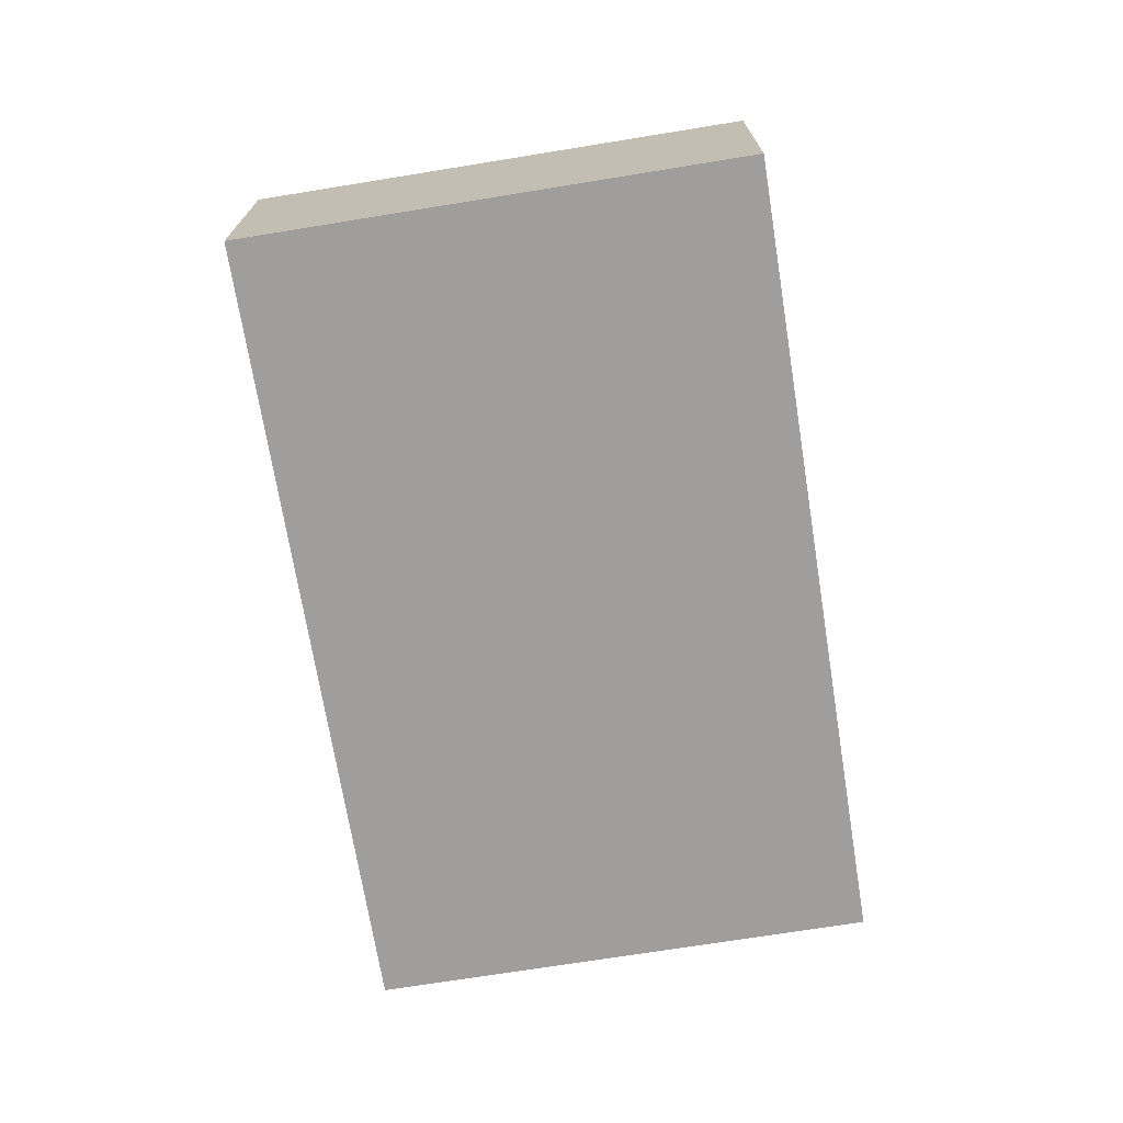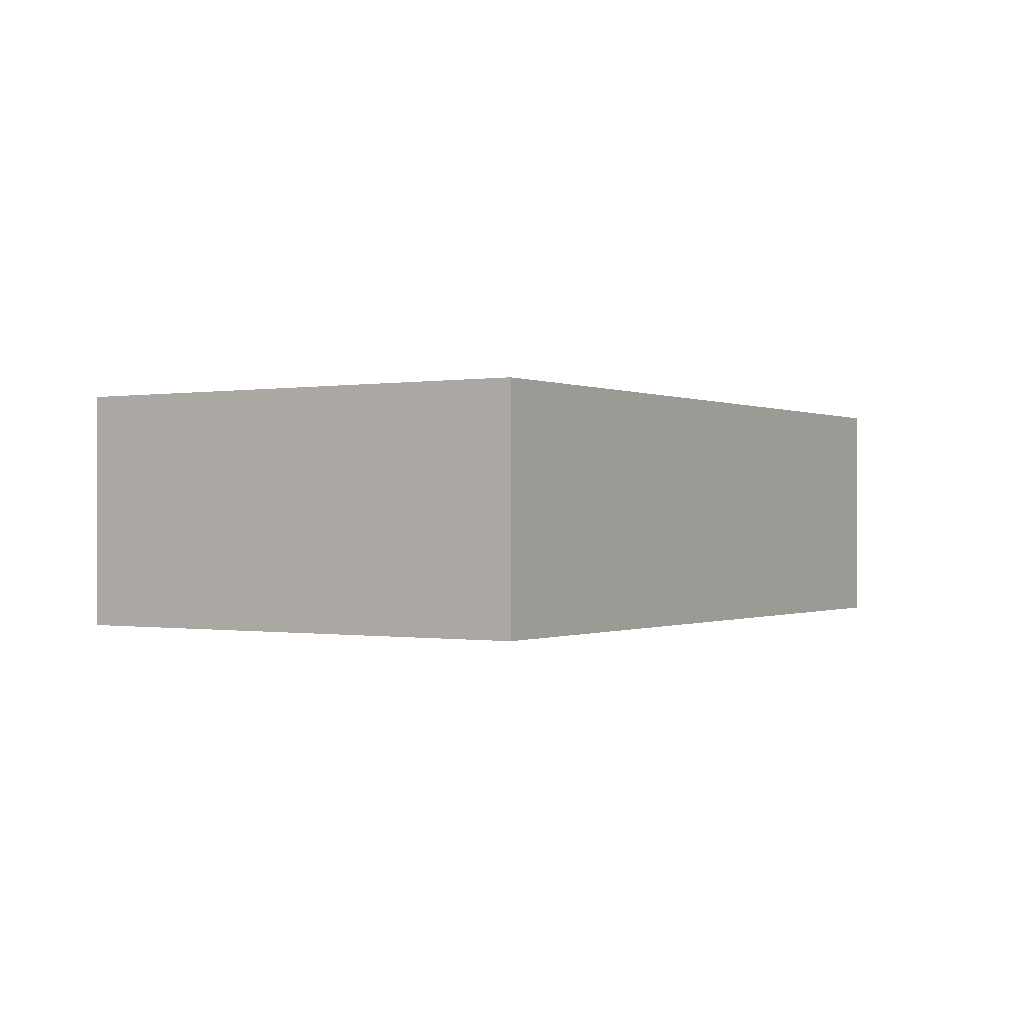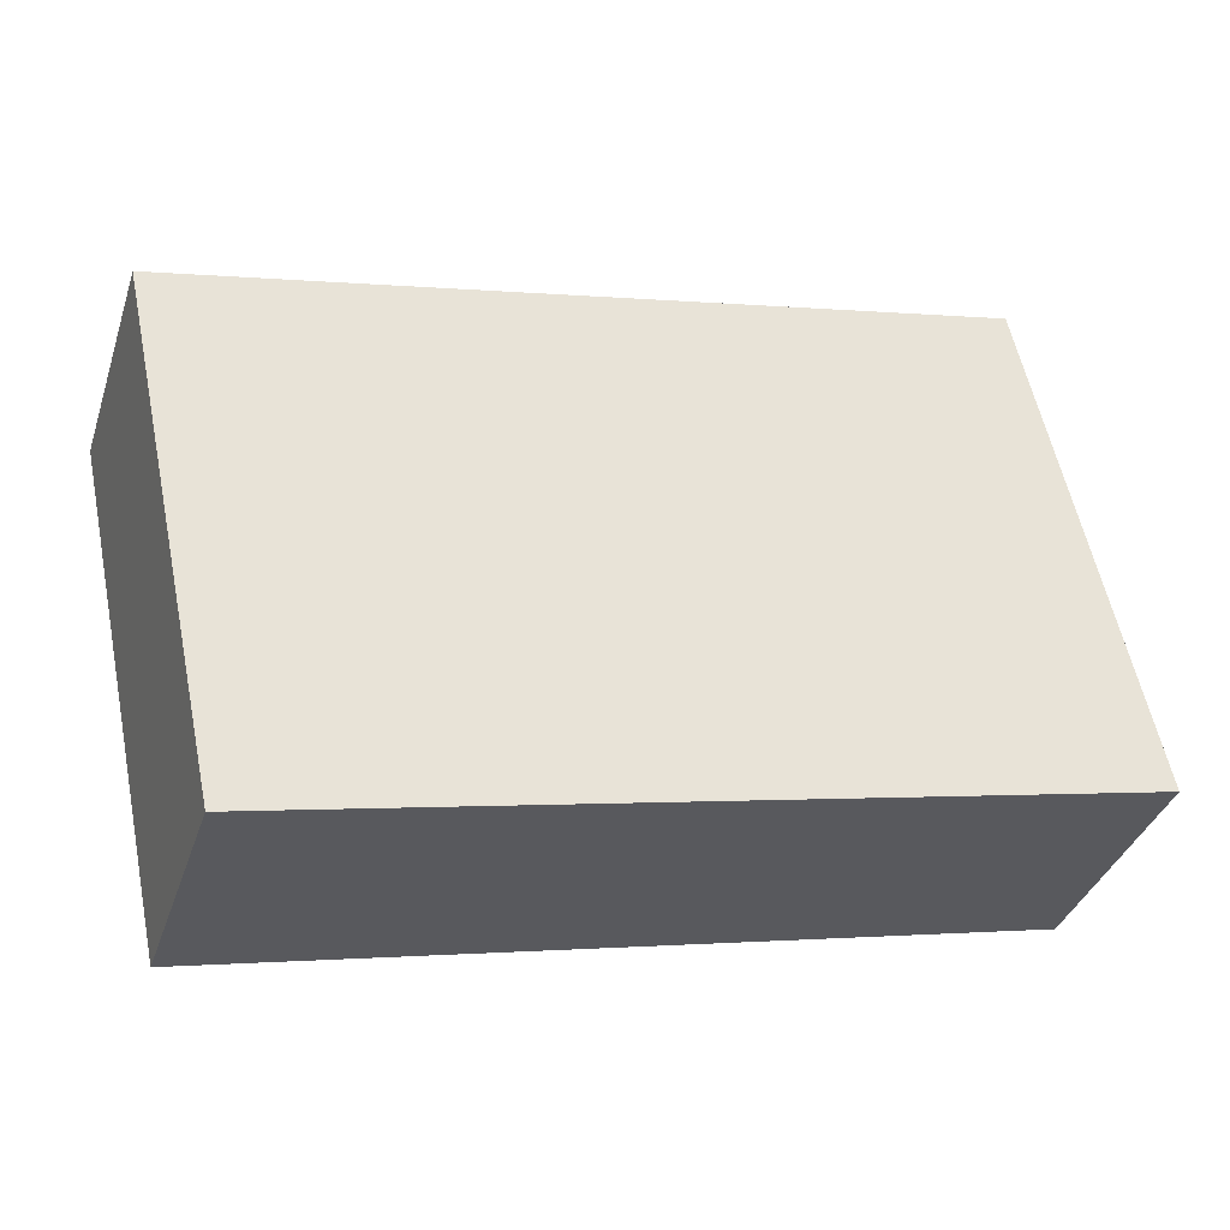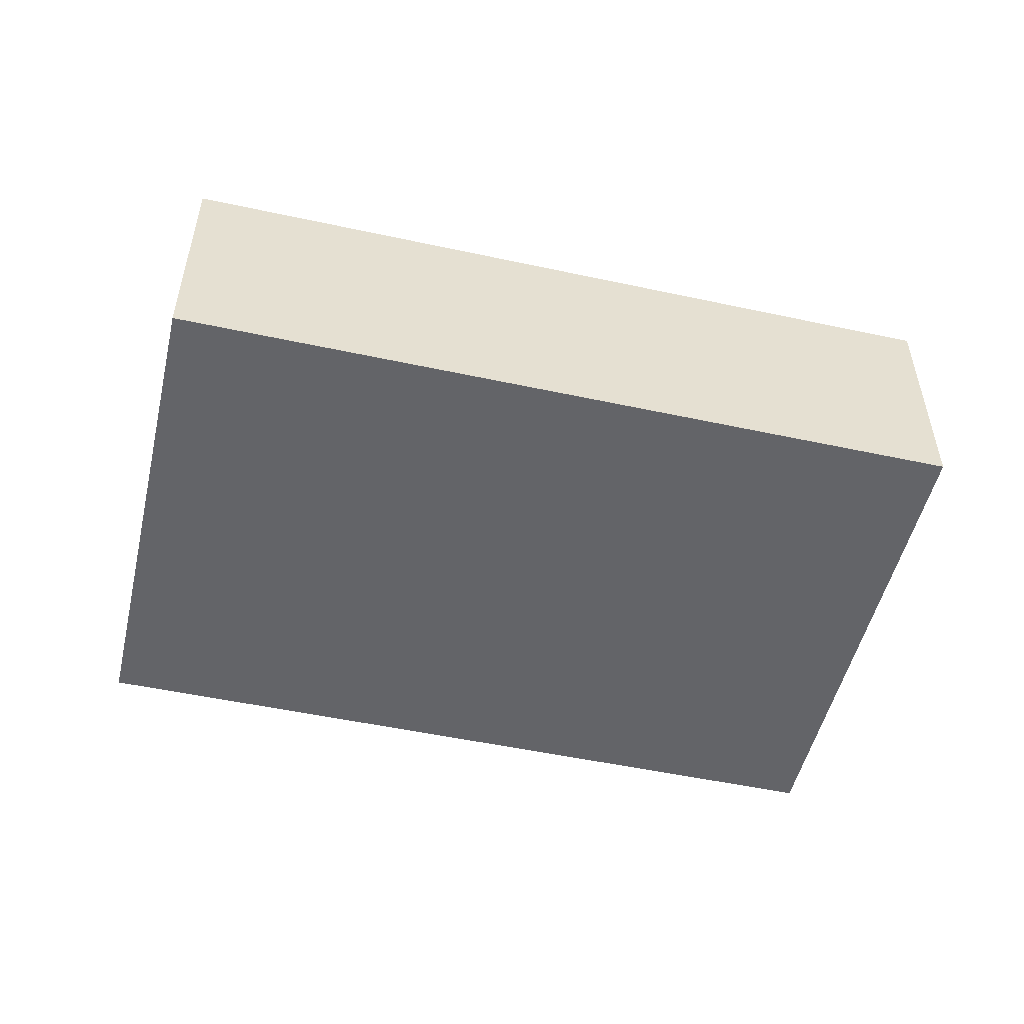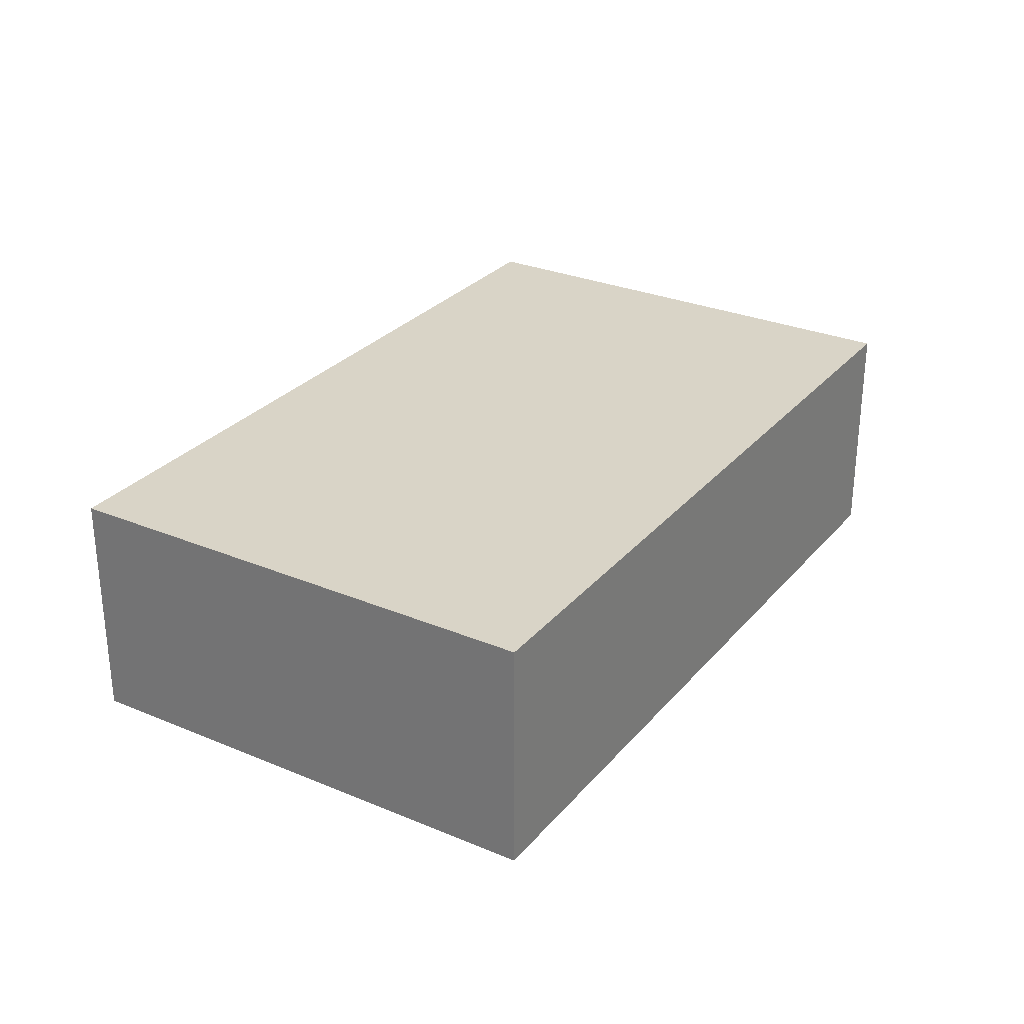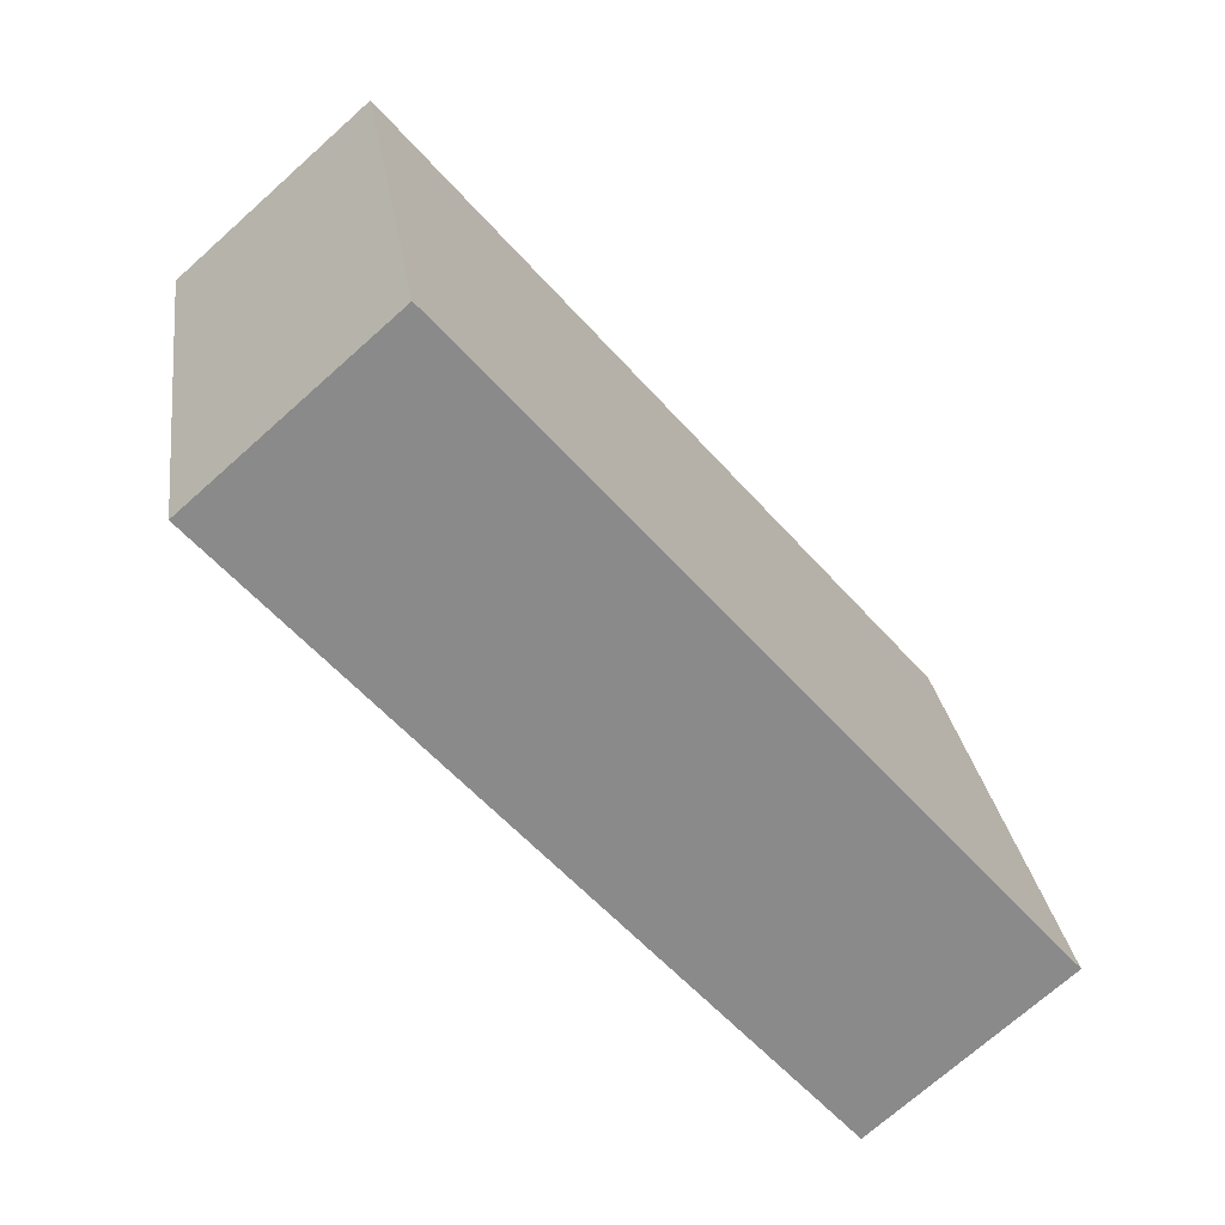
<metadata>
{"format":"obj","ext":"obj","renderer":"f3d","projection":"perspective","resolution":1024,"background":"white","views":[{"elev":-71.0,"azim":111.3,"up":"+Y"},{"elev":-0.3,"azim":-45.5,"up":"+Y"},{"elev":-36.6,"azim":162.5,"up":"+Z"},{"elev":-51.3,"azim":-1.1,"up":"+Y"},{"elev":28.8,"azim":134.1,"up":"+Y"},{"elev":-72.2,"azim":131.7,"up":"+Z"}]}
</metadata>
<code>
v  0.505 1.12 2.355
v  3.52 1.12 -0.755
v  0 1.12 6.858e-17
v  3.52 1.12 1.707
v  3.734 1.12 -0.801
v  4.239 1.12 1.553
v  4.239 -9.509e-17 1.553
v  3.734 4.905e-17 -0.801
v  0 0 0
v  3.52 4.623e-17 -0.755
v  0.505 -1.442e-16 2.355
v  3.52 -1.045e-16 1.707
g defaultobject
f 1 2 3
f 2 1 4
f 2 4 5
f 5 4 6
f 7 5 6
f 5 7 8
f 8 2 5
f 2 8 3
f 3 8 9
f 9 8 10
f 9 1 3
f 1 9 11
f 4 7 6
f 7 4 12
f 12 4 1
f 12 1 11
f 7 10 8
f 10 7 12
f 10 12 9
f 9 12 11

</code>
